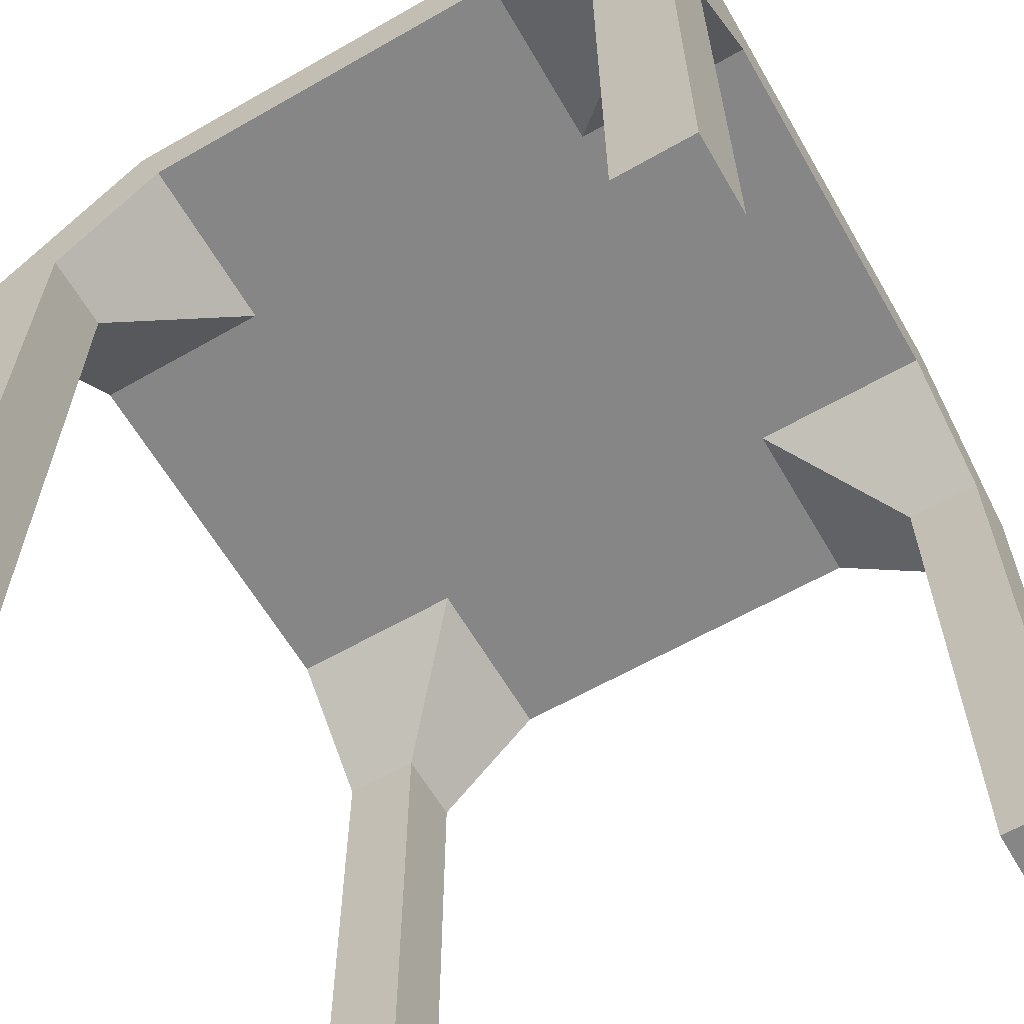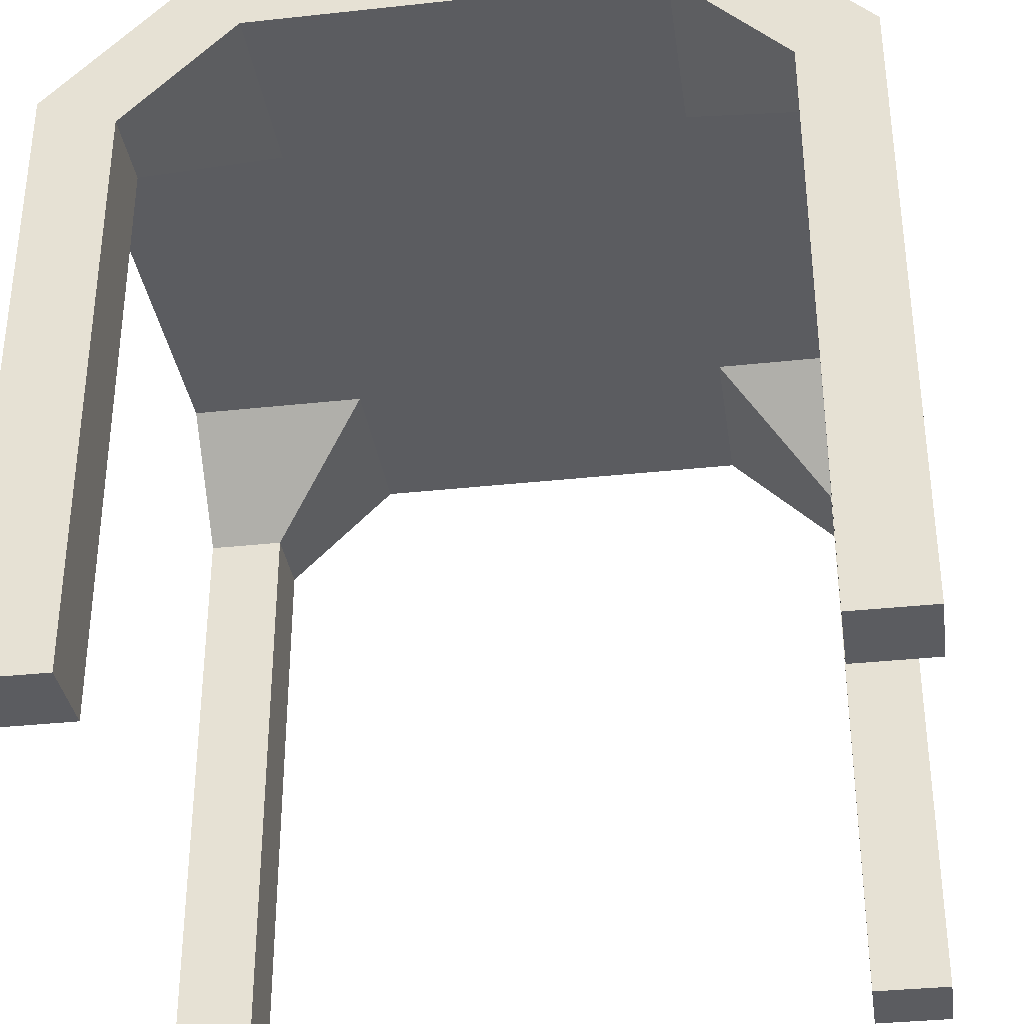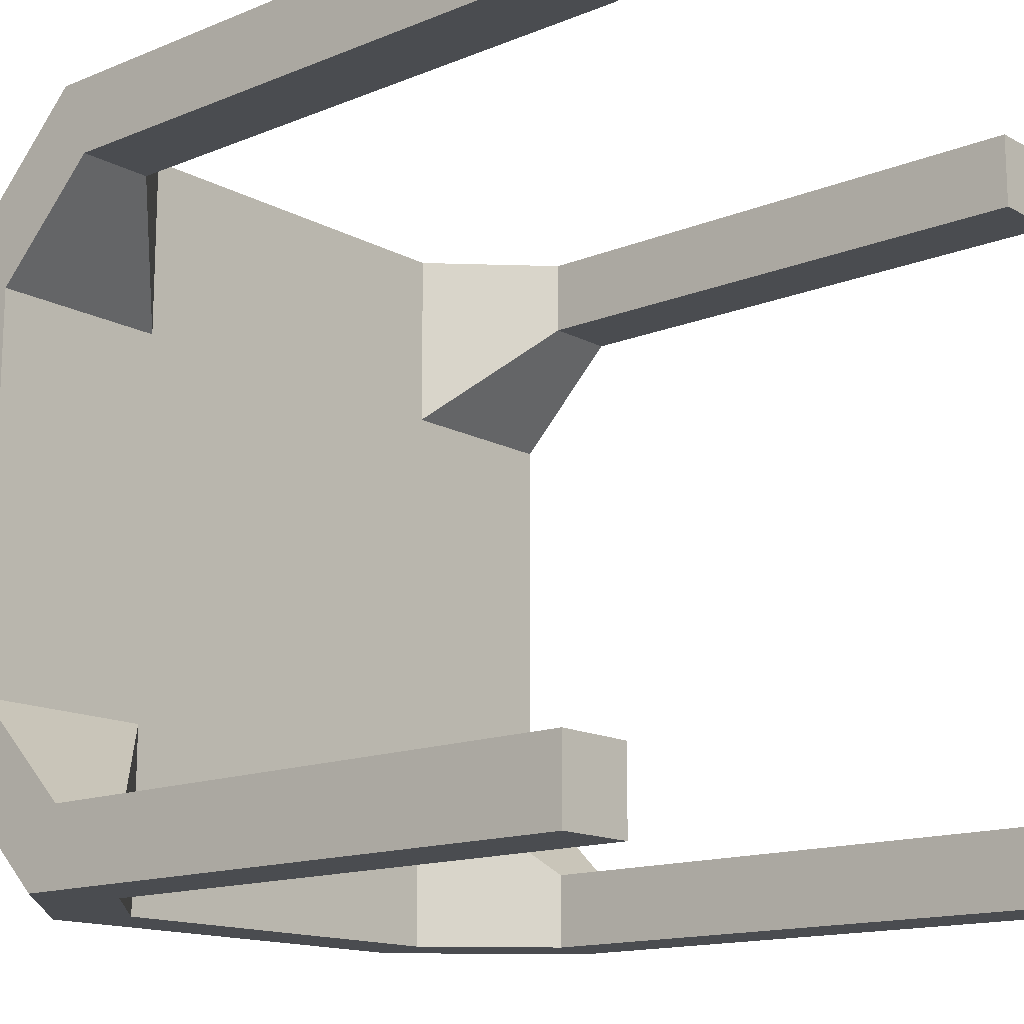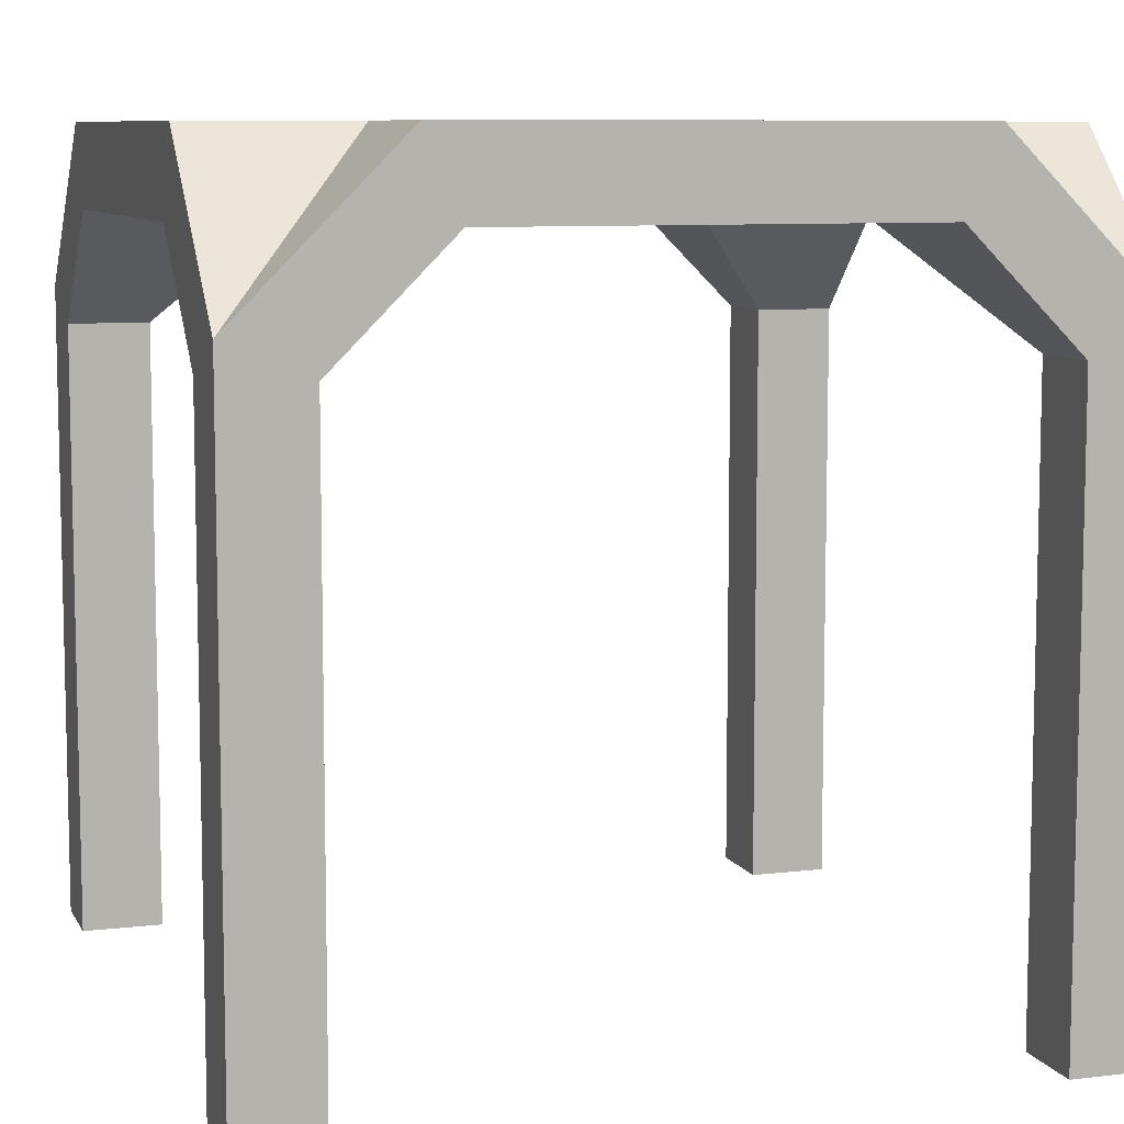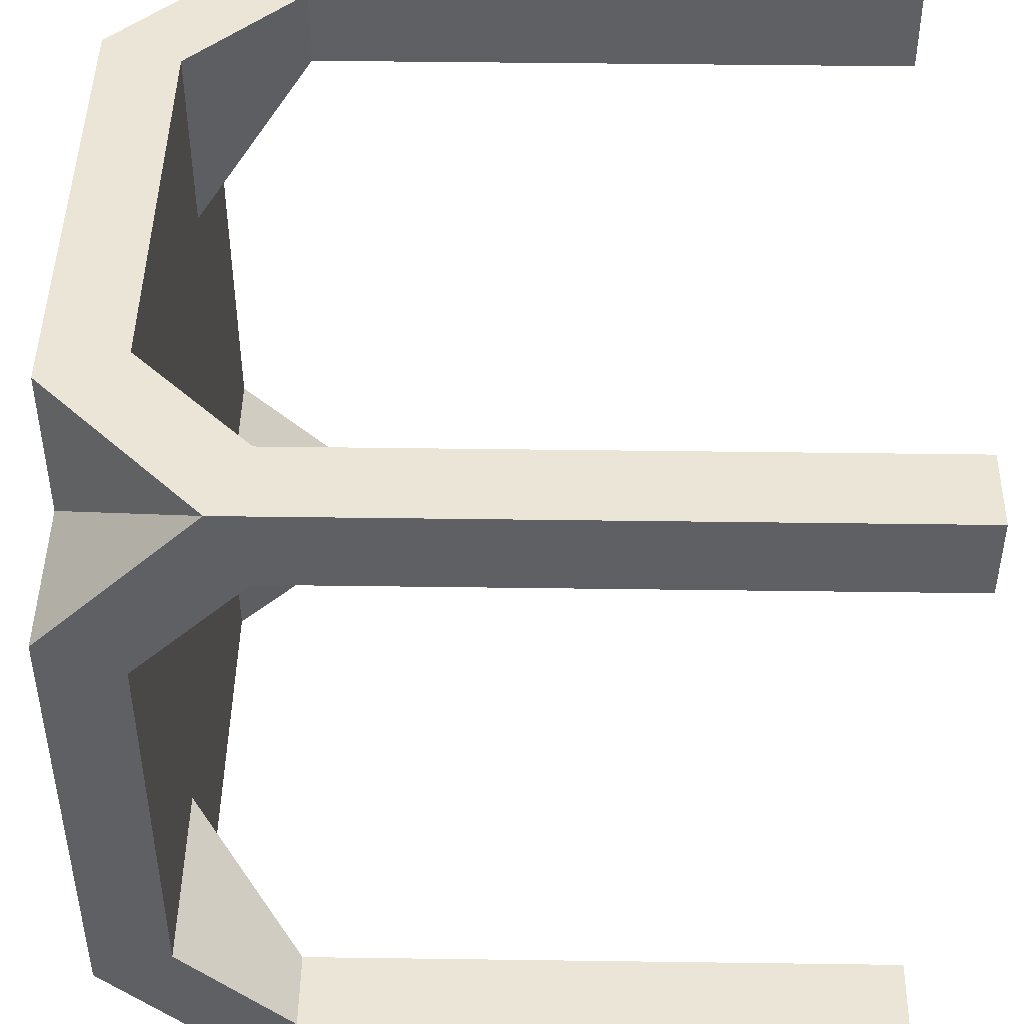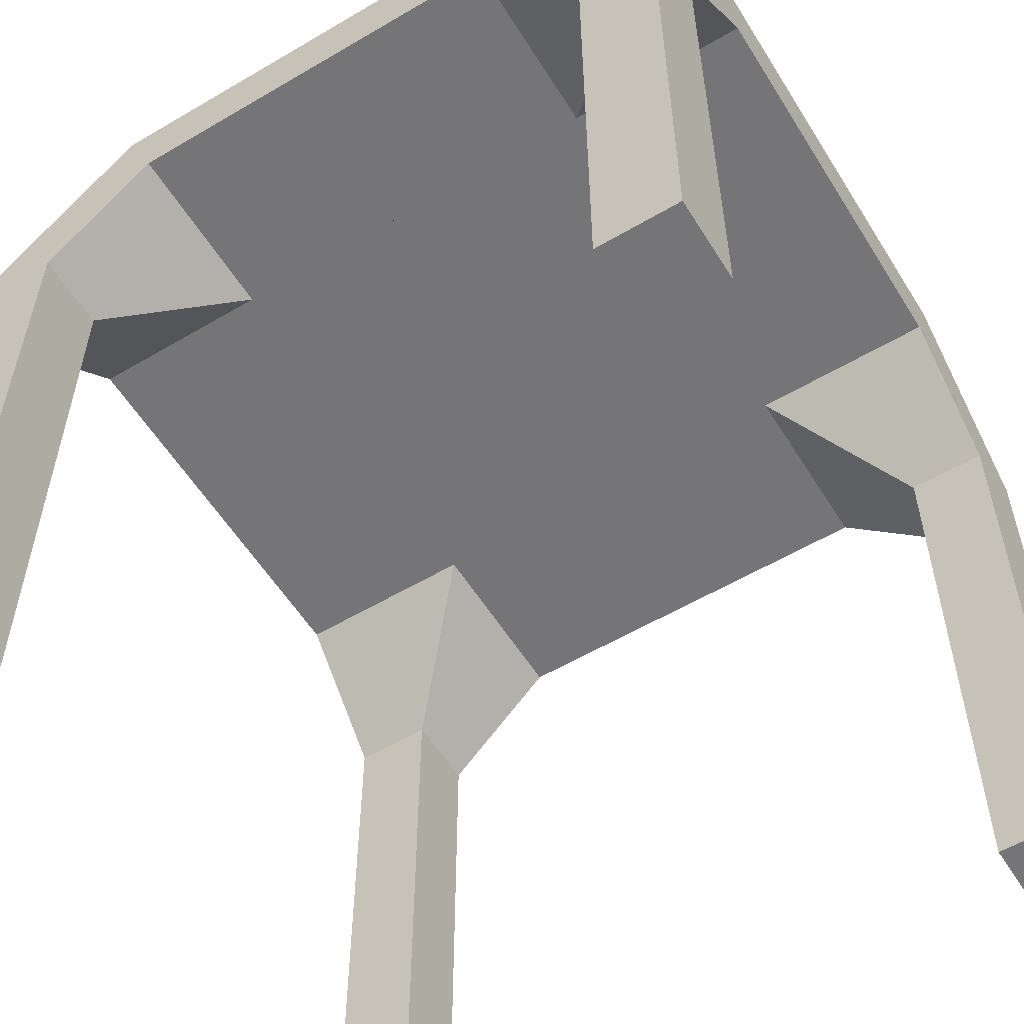
<metadata>
{"format":"obj","ext":"obj","renderer":"f3d","projection":"perspective","resolution":1024,"background":"white","views":[{"elev":-62.1,"azim":-149.9,"up":"+Y"},{"elev":-34.6,"azim":98.3,"up":"+Y"},{"elev":-14.7,"azim":-48.9,"up":"+Z"},{"elev":8.4,"azim":-108.0,"up":"+Y"},{"elev":45.6,"azim":-89.1,"up":"+Z"},{"elev":-56.6,"azim":-58.4,"up":"+Y"}]}
</metadata>
<code>
g corridor_cross
v 0.5 -4.512e-17 -0.5
v 0.4 -2.256e-17 -0.5
v 0.5 9.674e-09 -0.4
v 0.4 5.348e-09 -0.4
v 0.5 0.8 -0.5
v 0.3 1 -0.3
v 0.3 1 -0.5
v 0.5 -4.512e-17 0.5
v 0.4 9.674e-09 0.5
v 0.5 0.1 0.5
v 0.4 0.1 0.5
v 0.4 0.7586 0.4
v 0.5 0.7586 0.4
v 0.2586 0.9 0.2586
v 0.5 0.9 0.2586
v 0.5 0.8 0.5
v 0.3 1 0.5
v 0.3 1 0.3
v -0.2586 0.9 0.2586
v -0.2586 0.9 -0.2586
v -0.5 0.9 0.2586
v -0.5 0.9 -0.2586
v -0.2586 0.9 0.5
v 0.2586 0.9 -0.5
v 0.2586 0.9 -0.2586
v 0.2586 0.9 0.5
v -0.2586 0.9 -0.5
v 0.5 0.9 -0.2586
v 0.4 0.7586 0.5
v 0.5 1 -0.2
v 0.2 1 -0.2
v 0.5 1 -0.3
v 0.2 1 -0.5
v 0.5 9.674e-09 0.4
v 0.4 9.191e-09 0.4
v 0.5 0.1 -0.5
v 0.5 0.1 -0.4
v 0.5 0.1 0.4
v 0.4 0.1 -0.4
v 0.4 0.1 0.4
v 0.4 0.1 -0.5
v 0.5 1 0.2
v 0.5 1 0.3
v 0.2 1 0.2
v 0.2 1 0.5
v 0.4 0.7586 -0.5
v 0.4 0.7586 -0.4
v 0.5 0.7586 -0.4
v -0.4 2.256e-17 0.5
v -0.4 5.348e-09 0.4
v -0.5 0 0.5
v -0.5 9.674e-09 0.4
v -0.3 1 0.3
v -0.3 1 0.5
v -0.5 0.8 0.5
v -0.5 0 -0.5
v -0.4 9.674e-09 -0.5
v -0.5 0.1 -0.5
v -0.4 0.1 -0.5
v -0.2 1 -0.5
v -0.2 1 -0.2
v -0.3 1 -0.5
v -0.3 1 -0.3
v -0.5 1 -0.2
v -0.5 1 -0.3
v -0.4 0.7586 0.4
v -0.4 0.7586 0.5
v -0.4 0.1 0.4
v -0.4 0.1 0.5
v -0.5 0.1 0.4
v -0.5 0.1 0.5
v -0.5 0.8 -0.5
v -0.5 1 0.3
v -0.2 1 0.5
v -0.2 1 0.2
v -0.5 1 0.2
v -0.5 9.674e-09 -0.4
v -0.5 0.1 -0.4
v -0.4 9.191e-09 -0.4
v -0.4 0.1 -0.4
v -0.4 0.7586 -0.4
v -0.5 0.7586 -0.4
v -0.4 0.7586 -0.5
v -0.5 0.7586 0.4
f 3 2 1
f 2 3 4
f 7 6 5
f 10 9 8
f 9 10 11
f 14 13 12
f 13 14 15
f 18 17 16
f 21 20 19
f 20 21 22
f 20 23 19
f 24 23 20
f 25 23 24
f 14 23 25
f 23 14 26
f 24 20 27
f 28 14 25
f 14 28 15
f 12 26 14
f 26 12 29
f 32 31 30
f 31 32 6
f 31 6 7
f 31 7 33
f 9 34 8
f 34 9 35
f 37 1 36
f 1 37 3
f 10 34 38
f 34 10 8
f 3 39 4
f 39 3 37
f 40 34 35
f 34 40 38
f 2 39 41
f 39 2 4
f 44 43 42
f 43 44 18
f 45 18 44
f 18 45 17
f 18 16 43
f 32 5 6
f 46 25 24
f 25 46 47
f 35 11 40
f 11 35 9
f 48 25 47
f 25 48 28
f 2 36 1
f 36 2 41
f 51 50 49
f 50 51 52
f 55 54 53
f 58 57 56
f 57 58 59
f 62 61 60
f 61 62 63
f 63 64 61
f 64 63 65
f 23 66 19
f 66 23 67
f 68 49 50
f 49 68 69
f 51 70 52
f 70 51 71
f 72 65 63
f 73 55 53
f 75 54 74
f 54 75 53
f 53 75 76
f 53 76 73
f 77 58 56
f 58 77 78
f 52 68 50
f 68 52 70
f 59 79 57
f 79 59 80
f 20 82 81
f 82 20 22
f 27 81 83
f 81 27 20
f 72 63 62
f 80 77 79
f 77 80 78
f 49 71 51
f 71 49 69
f 84 19 66
f 19 84 21
f 77 57 79
f 57 77 56
f 41 47 46
f 47 41 39
f 30 44 42
f 44 30 31
f 44 31 45
f 45 31 33
f 45 33 74
f 74 33 60
f 74 60 75
f 75 60 61
f 75 61 76
f 76 61 64
f 40 29 12
f 29 40 11
f 37 36 48
f 5 48 36
f 48 5 32
f 48 32 28
f 28 32 30
f 28 30 15
f 15 30 42
f 15 42 43
f 15 43 13
f 13 43 16
f 13 16 38
f 38 16 10
f 16 11 10
f 11 16 29
f 29 16 26
f 26 16 17
f 54 26 17
f 54 23 26
f 55 23 54
f 55 67 23
f 55 69 67
f 69 55 71
f 54 17 45
f 54 45 74
f 48 39 37
f 39 48 47
f 40 13 38
f 13 40 12
f 72 59 58
f 59 72 83
f 83 72 27
f 27 72 62
f 7 27 62
f 7 24 27
f 5 24 7
f 5 46 24
f 5 41 46
f 41 5 36
f 7 62 60
f 7 60 33
f 66 69 68
f 69 66 67
f 83 80 59
f 80 83 81
f 80 82 78
f 82 80 81
f 84 68 70
f 68 84 66
f 71 84 70
f 55 84 71
f 73 84 55
f 73 21 84
f 76 21 73
f 64 21 76
f 64 22 21
f 65 22 64
f 65 82 22
f 72 82 65
f 72 78 82
f 78 72 58
f 41 37 36
f 37 41 39
f 38 11 10
f 11 38 40
f 59 78 80
f 78 59 58
f 70 69 68
f 69 70 71

</code>
